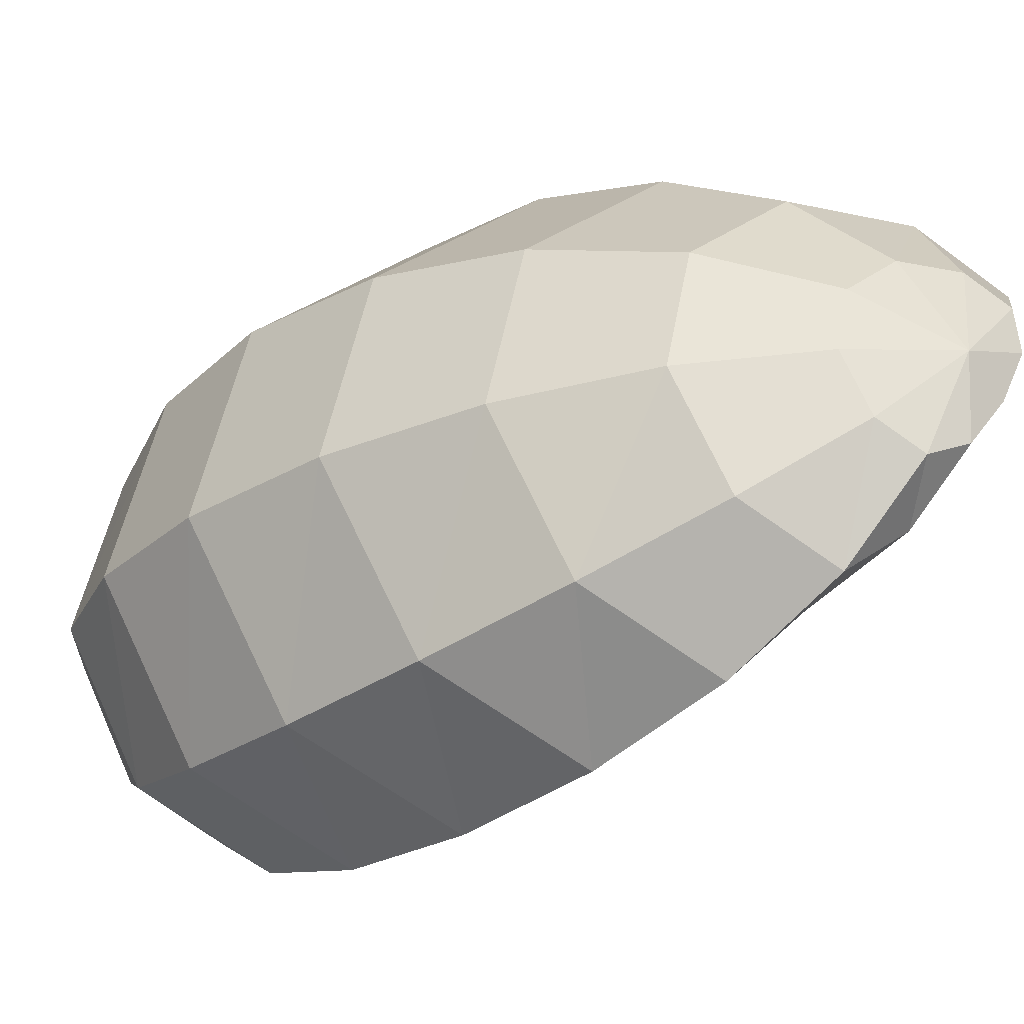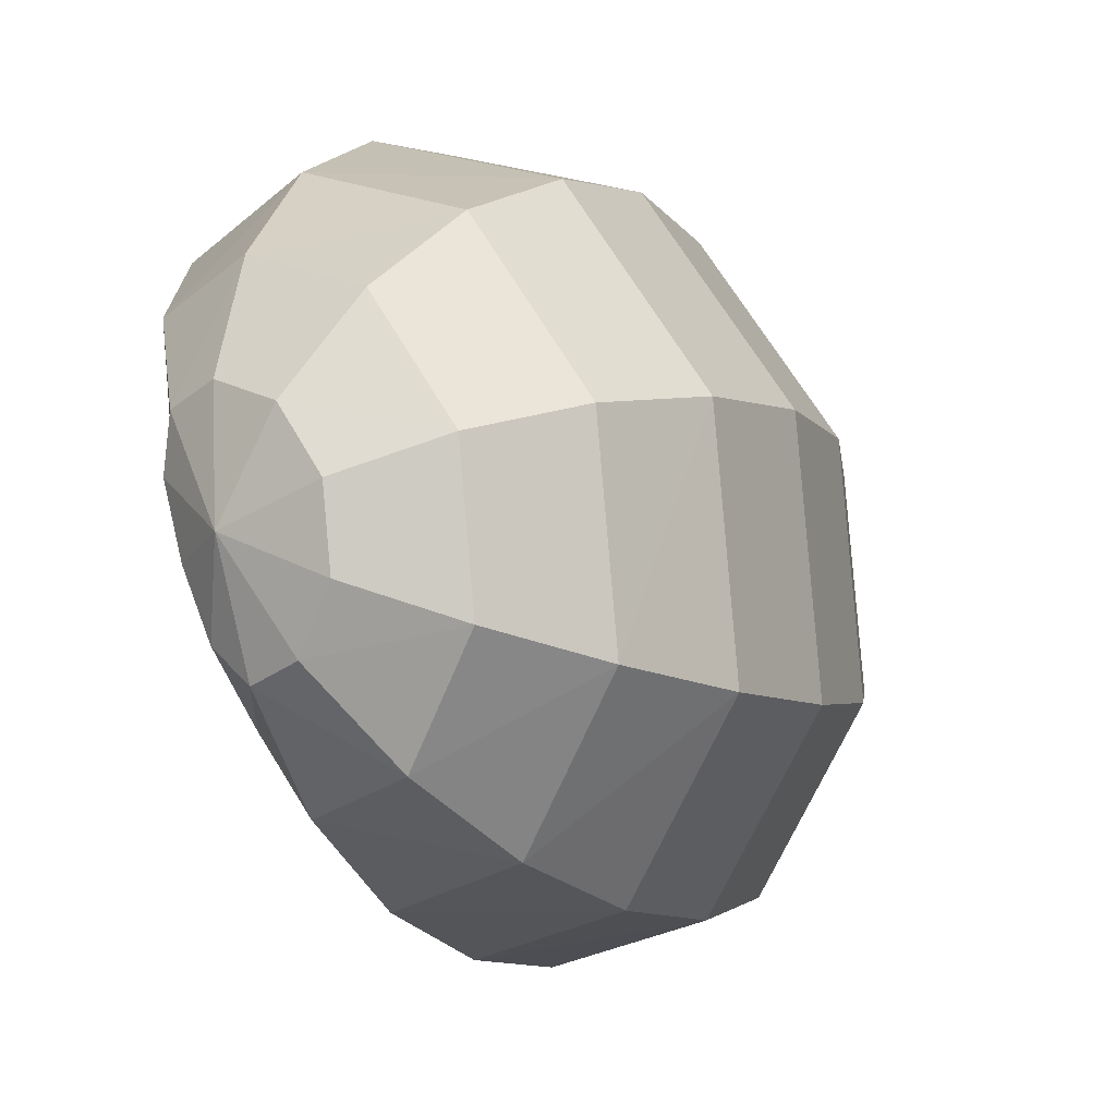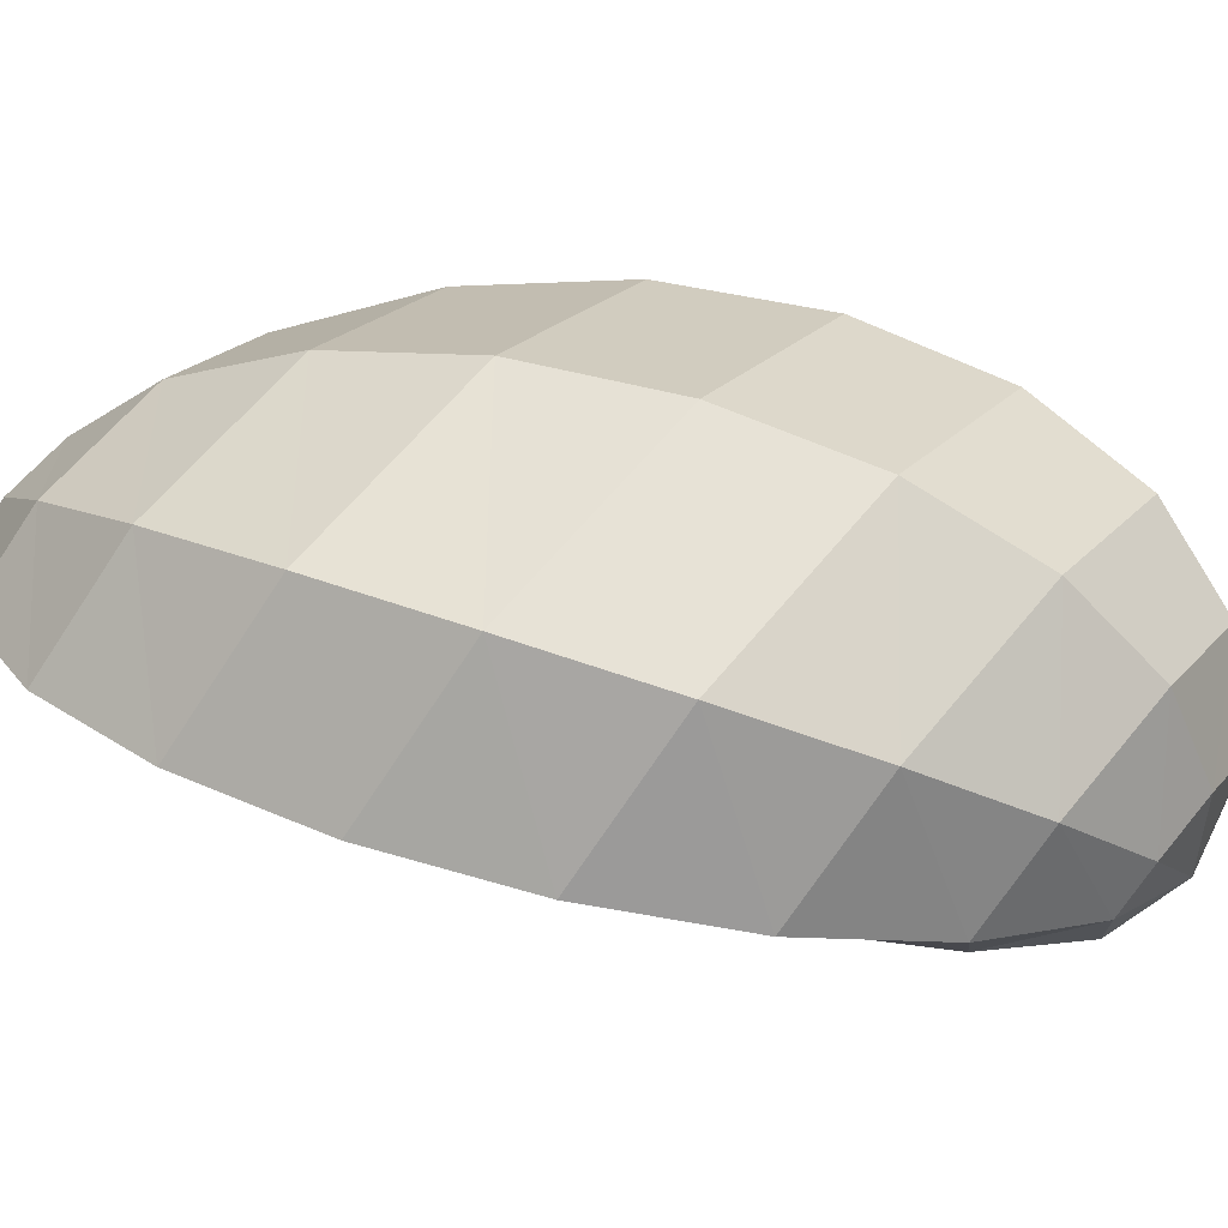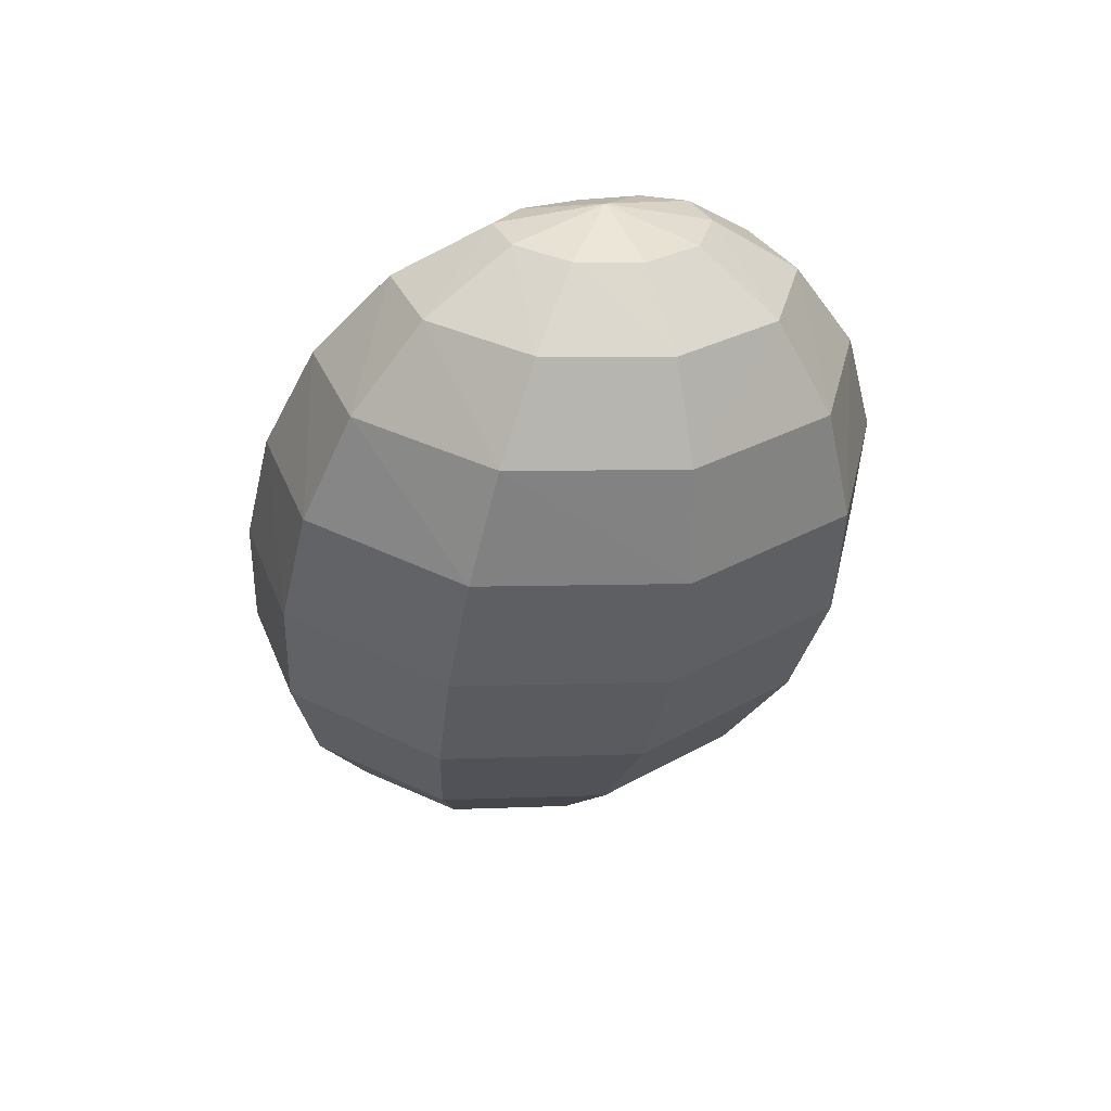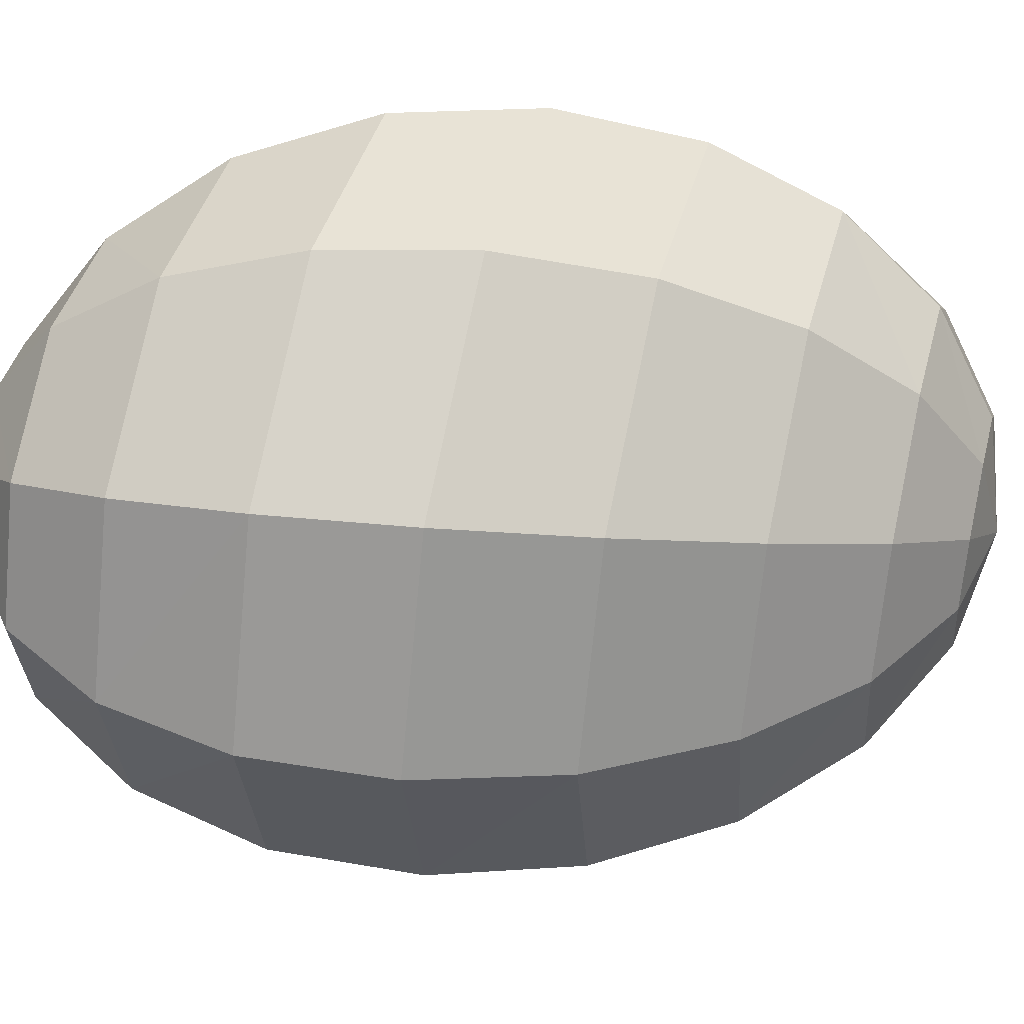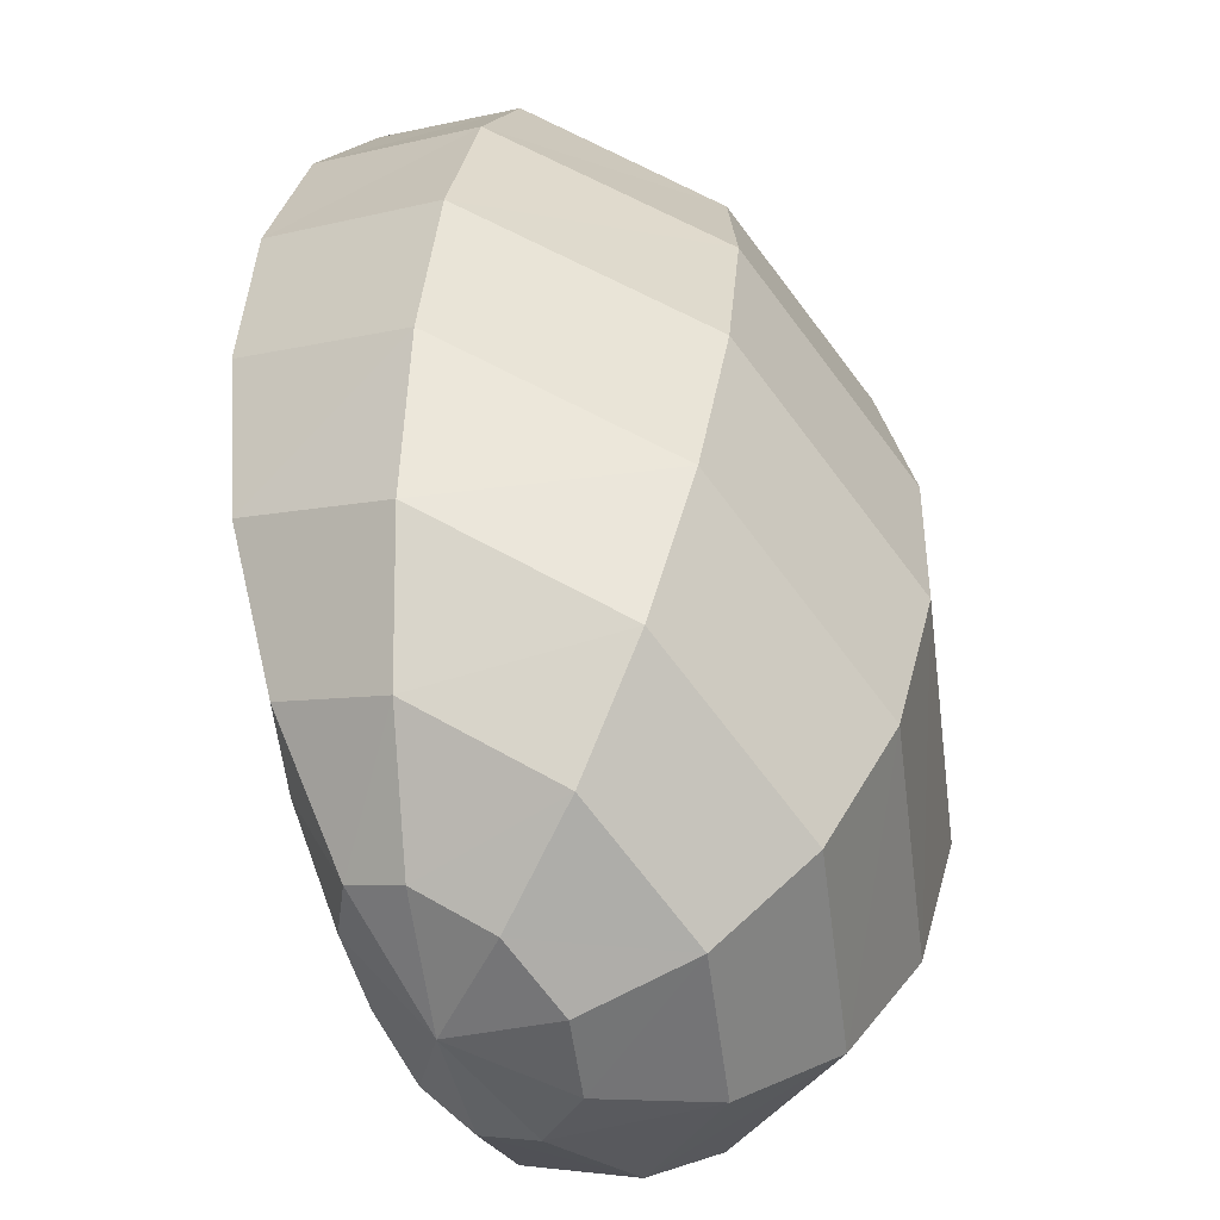
<metadata>
{"format":"obj","ext":"obj","renderer":"f3d","projection":"perspective","resolution":1024,"background":"white","views":[{"elev":-40.2,"azim":131.3,"up":"+Y"},{"elev":3.8,"azim":20.0,"up":"+Y"},{"elev":75.3,"azim":-74.1,"up":"+Y"},{"elev":53.9,"azim":91.9,"up":"+Z"},{"elev":29.6,"azim":80.9,"up":"+Y"},{"elev":43.3,"azim":3.3,"up":"+Y"}]}
</metadata>
<code>
o Spleen_gastro_spleen.000
v 8.335 2.118 1.196
v 8.693 1.453 -3.882
v 8.216 2.472 1.125
v 7.982 2.658 0.6061
v 7.858 2.767 -0.08548
v 7.818 2.779 -0.8925
v 7.852 2.709 -1.737
v 7.928 2.562 -2.545
v 8.068 2.352 -3.228
v 8.276 2.087 -3.718
v 8.569 1.805 -3.955
v 8.251 2.751 1.128
v 7.933 3.137 0.5715
v 7.706 3.398 -0.1589
v 7.596 3.513 -0.9895
v 7.597 3.474 -1.845
v 7.707 3.295 -2.642
v 7.916 2.983 -3.302
v 8.223 2.565 -3.754
v 8.598 2.081 -3.954
v 8.501 2.879 1.23
v 8.428 3.403 0.7734
v 8.389 3.78 0.1207
v 8.385 3.97 -0.6653
v 8.42 3.958 -1.506
v 8.495 3.751 -2.318
v 8.599 3.364 -3.022
v 8.717 2.83 -3.553
v 8.84 2.206 -3.856
v 8.856 2.796 1.387
v 9.113 3.252 1.075
v 9.335 3.581 0.5374
v 9.5 3.745 -0.1741
v 9.593 3.726 -0.9894
v 9.61 3.526 -1.826
v 9.544 3.165 -2.606
v 9.402 2.679 -3.251
v 9.194 2.122 -3.699
v 9.114 2.499 1.514
v 9.61 2.68 1.32
v 10.02 2.786 0.8766
v 10.31 2.806 0.2258
v 10.45 2.736 -0.5686
v 10.42 2.587 -1.427
v 10.23 2.37 -2.267
v 9.897 2.108 -3.006
v 9.452 1.825 -3.572
v 9.17 2.106 1.563
v 9.713 1.929 1.411
v 10.16 1.75 1.001
v 10.48 1.585 0.3713
v 10.62 1.453 -0.4157
v 10.59 1.367 -1.281
v 10.37 1.334 -2.143
v 10 1.357 -2.915
v 9.507 1.433 -3.523
v 9.005 1.774 1.514
v 9.387 1.305 1.314
v 9.705 0.907 0.8645
v 9.928 0.6104 0.2083
v 10.04 0.4345 -0.588
v 10.04 0.392 -1.444
v 9.913 0.4914 -2.279
v 9.673 0.7324 -3.012
v 9.342 1.1 -3.572
v 8.743 1.651 1.408
v 8.871 1.075 1.106
v 8.995 0.6063 0.578
v 9.099 0.2763 -0.1262
v 9.171 0.09222 -0.9388
v 9.21 0.05594 -1.779
v 9.205 0.1883 -2.565
v 9.164 0.503 -3.218
v 9.092 0.9823 -3.673
v 8.612 2.274 1.45
v 8.514 1.796 1.296
v 8.545 1.407 0.931
v 8.634 1.114 0.3647
v 8.716 0.9004 -0.3662
v 8.791 0.7588 -1.184
v 8.828 0.6754 -2.018
v 8.846 0.6908 -2.777
v 8.851 0.8377 -3.388
v 8.873 1.131 -3.782
v 8.976 1.569 -3.895
v 8.319 2.058 0.7814
v 8.432 2.038 0.2231
v 8.518 1.979 -0.4836
v 8.645 1.906 -1.291
v 8.72 1.787 -2.155
v 8.667 1.625 -2.923
v 8.622 1.488 -3.539
f 10 20 11
f 9 19 10
f 8 18 9
f 7 17 8
f 7 15 16
f 6 14 15
f 5 13 14
f 4 12 13
f 19 29 20
f 18 28 19
f 17 27 18
f 16 26 17
f 15 25 16
f 14 24 15
f 13 23 14
f 12 22 13
f 28 38 29
f 27 37 28
f 26 36 27
f 25 35 26
f 24 34 25
f 23 33 24
f 22 32 23
f 21 31 22
f 37 47 38
f 36 46 37
f 35 45 36
f 34 44 35
f 33 43 34
f 32 42 33
f 31 41 32
f 30 40 31
f 46 56 47
f 45 55 46
f 44 54 45
f 44 52 53
f 43 51 52
f 42 50 51
f 41 49 50
f 40 48 49
f 56 64 65
f 55 63 64
f 54 62 63
f 53 61 62
f 52 60 61
f 51 59 60
f 50 58 59
f 49 57 58
f 65 73 74
f 64 72 73
f 63 71 72
f 62 70 71
f 61 69 70
f 60 68 69
f 59 67 68
f 58 66 67
f 74 83 84
f 73 82 83
f 72 81 82
f 71 80 81
f 70 79 80
f 68 79 69
f 67 78 68
f 66 77 67
f 83 91 92
f 82 90 91
f 80 90 81
f 79 89 80
f 78 88 79
f 77 87 78
f 85 2 11
f 92 11 2
f 91 10 92
f 91 8 9
f 90 7 8
f 89 6 7
f 88 5 6
f 87 4 5
f 86 3 4
f 1 75 3
f 85 11 20
f 3 75 12
f 85 20 29
f 12 75 21
f 85 29 38
f 21 75 30
f 85 38 47
f 30 75 39
f 85 47 56
f 39 75 48
f 85 56 65
f 48 75 57
f 85 65 74
f 57 75 66
f 85 74 84
f 66 75 76
f 85 84 2
f 84 92 2
f 76 86 77
f 76 75 1
f 10 19 20
f 9 18 19
f 8 17 18
f 7 16 17
f 7 6 15
f 6 5 14
f 5 4 13
f 4 3 12
f 19 28 29
f 18 27 28
f 17 26 27
f 16 25 26
f 15 24 25
f 14 23 24
f 13 22 23
f 12 21 22
f 28 37 38
f 27 36 37
f 26 35 36
f 25 34 35
f 24 33 34
f 23 32 33
f 22 31 32
f 21 30 31
f 37 46 47
f 36 45 46
f 35 44 45
f 34 43 44
f 33 42 43
f 32 41 42
f 31 40 41
f 30 39 40
f 46 55 56
f 45 54 55
f 44 53 54
f 44 43 52
f 43 42 51
f 42 41 50
f 41 40 49
f 40 39 48
f 56 55 64
f 55 54 63
f 54 53 62
f 53 52 61
f 52 51 60
f 51 50 59
f 50 49 58
f 49 48 57
f 65 64 73
f 64 63 72
f 63 62 71
f 62 61 70
f 61 60 69
f 60 59 68
f 59 58 67
f 58 57 66
f 74 73 83
f 73 72 82
f 72 71 81
f 71 70 80
f 70 69 79
f 68 78 79
f 67 77 78
f 66 76 77
f 83 82 91
f 82 81 90
f 80 89 90
f 79 88 89
f 78 87 88
f 77 86 87
f 92 10 11
f 91 9 10
f 91 90 8
f 90 89 7
f 89 88 6
f 88 87 5
f 87 86 4
f 86 1 3
f 84 83 92
f 76 1 86

</code>
